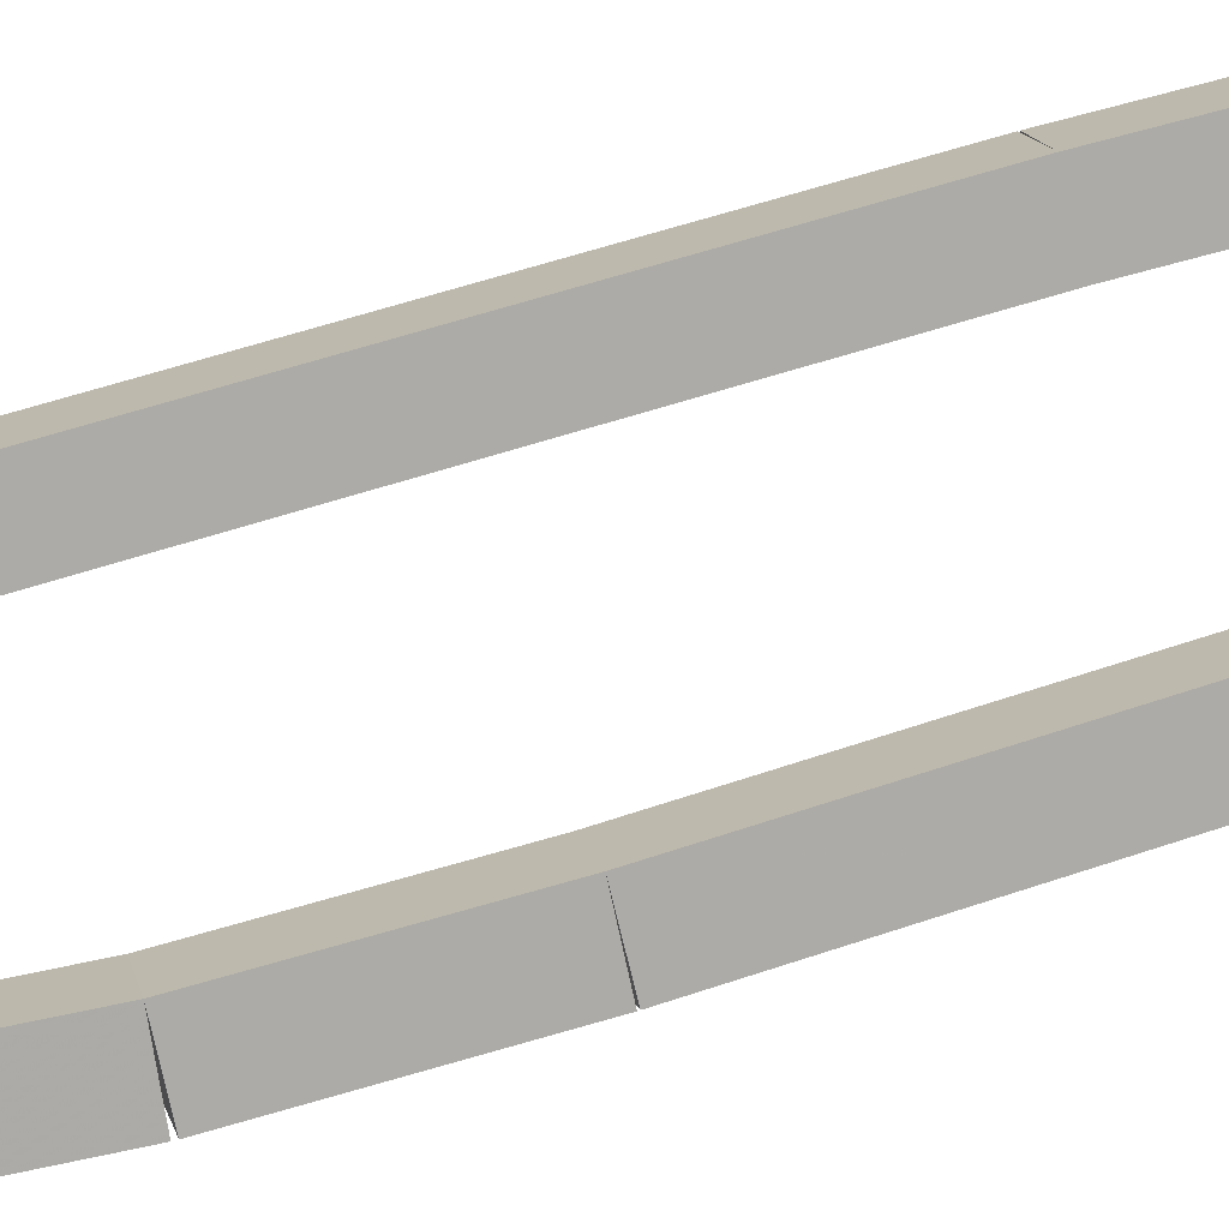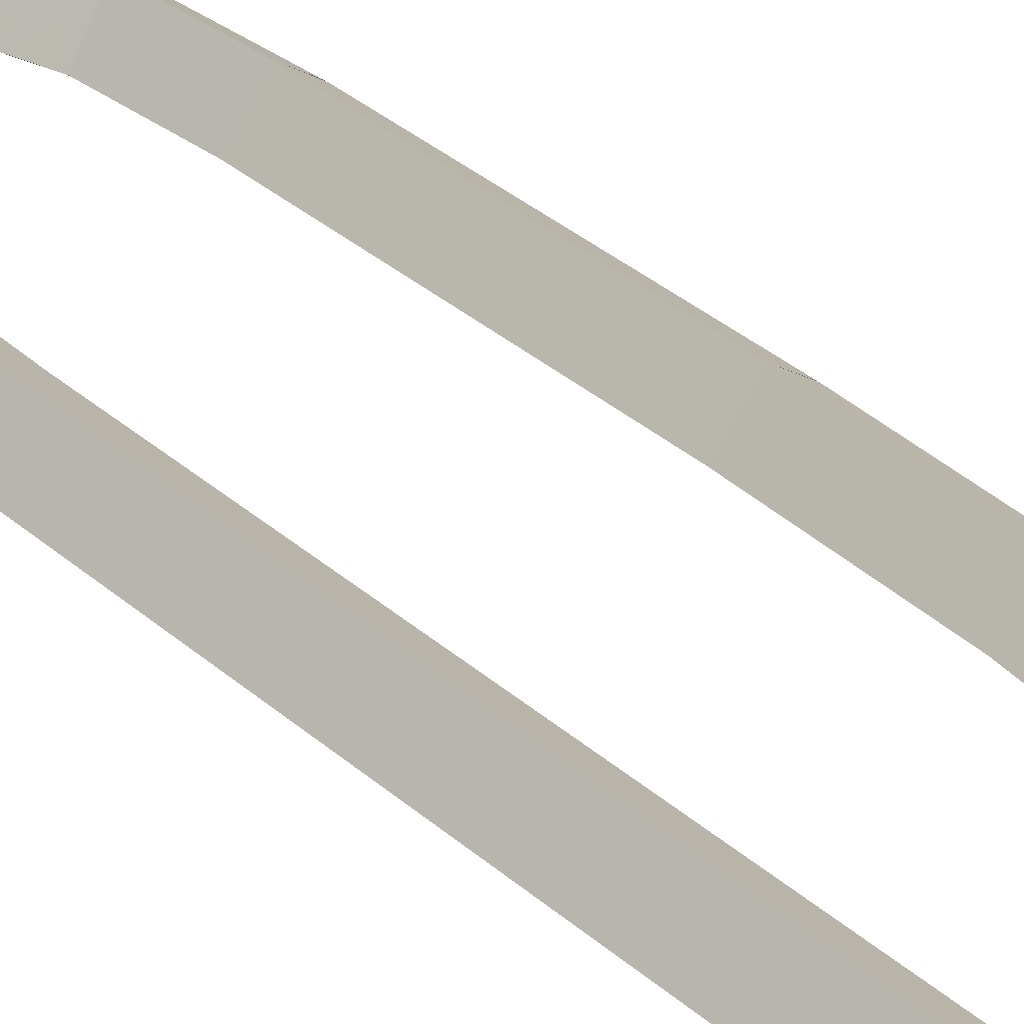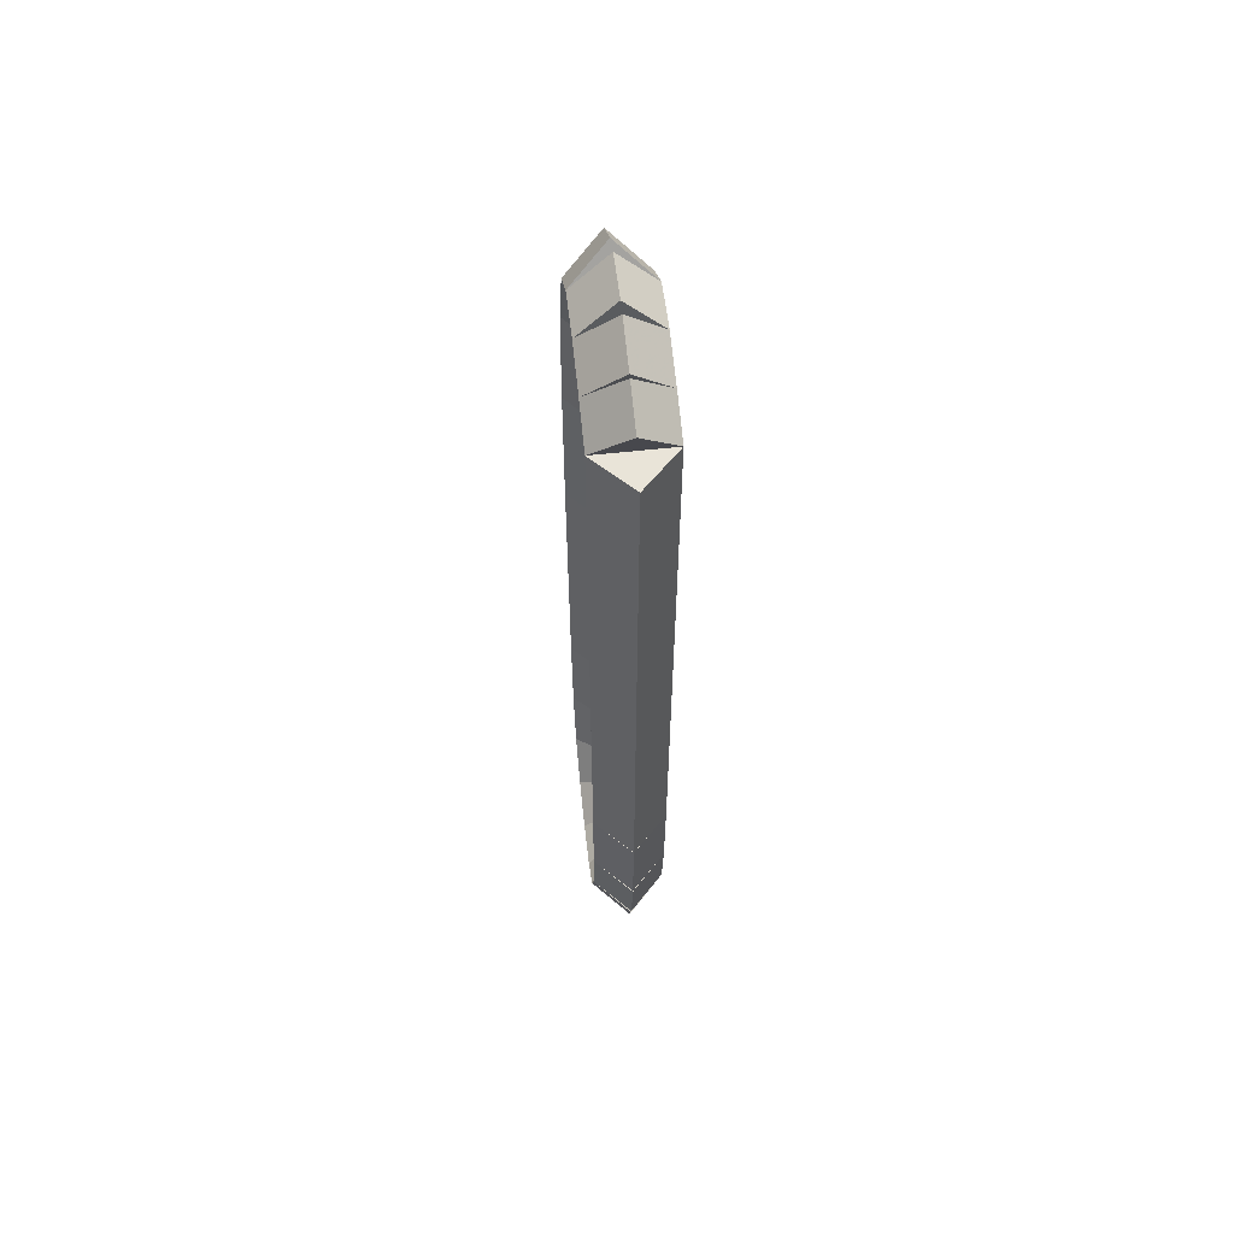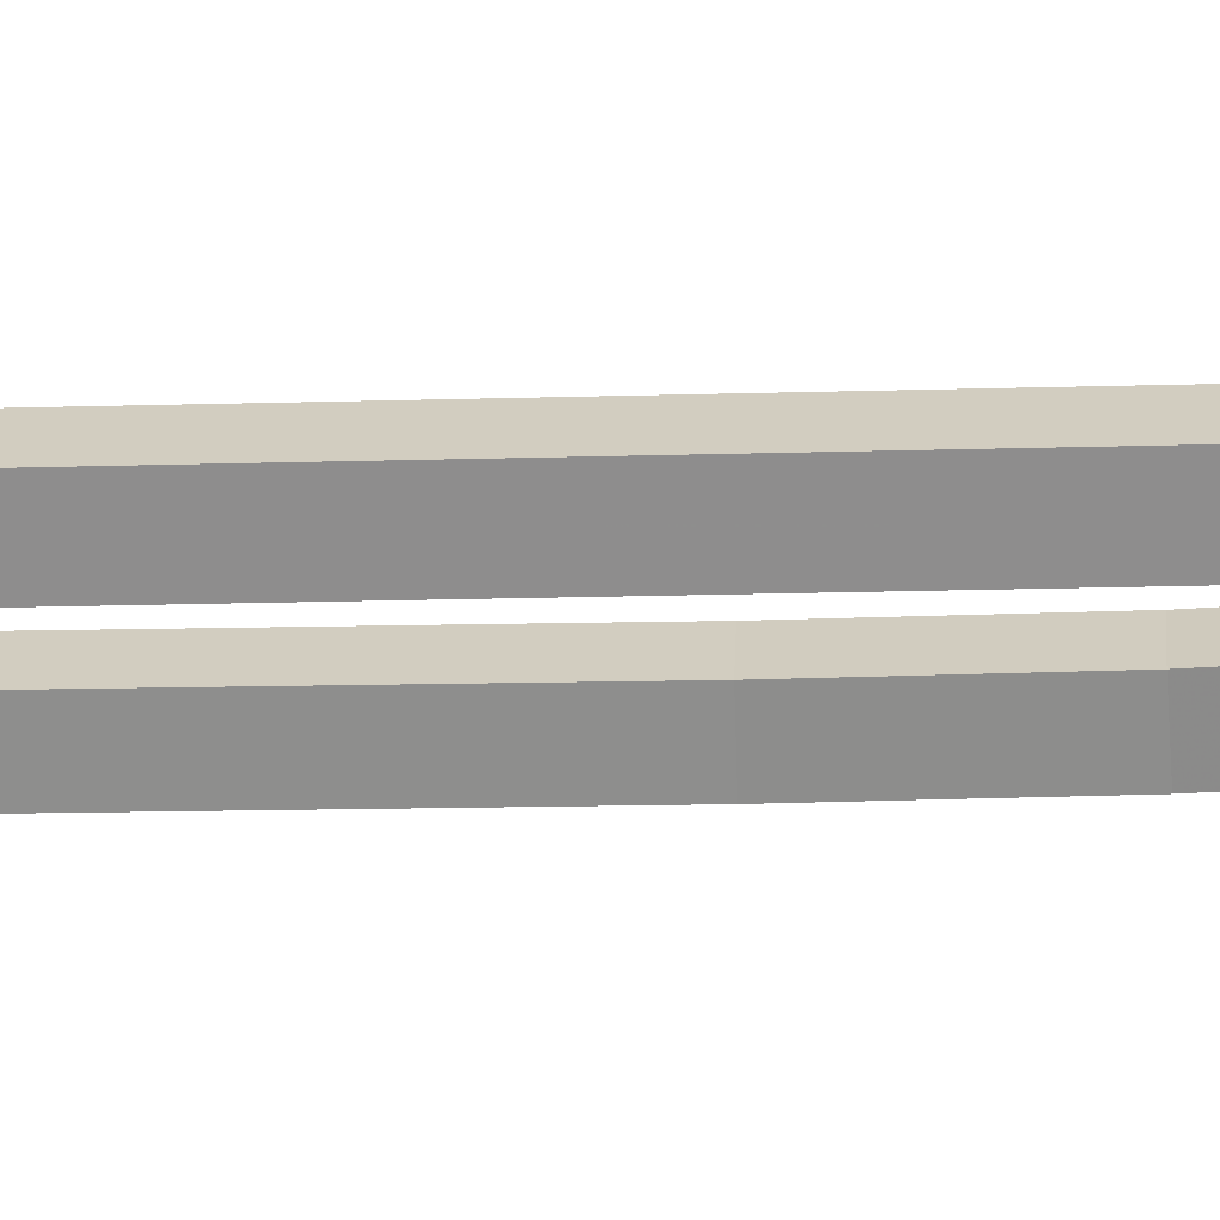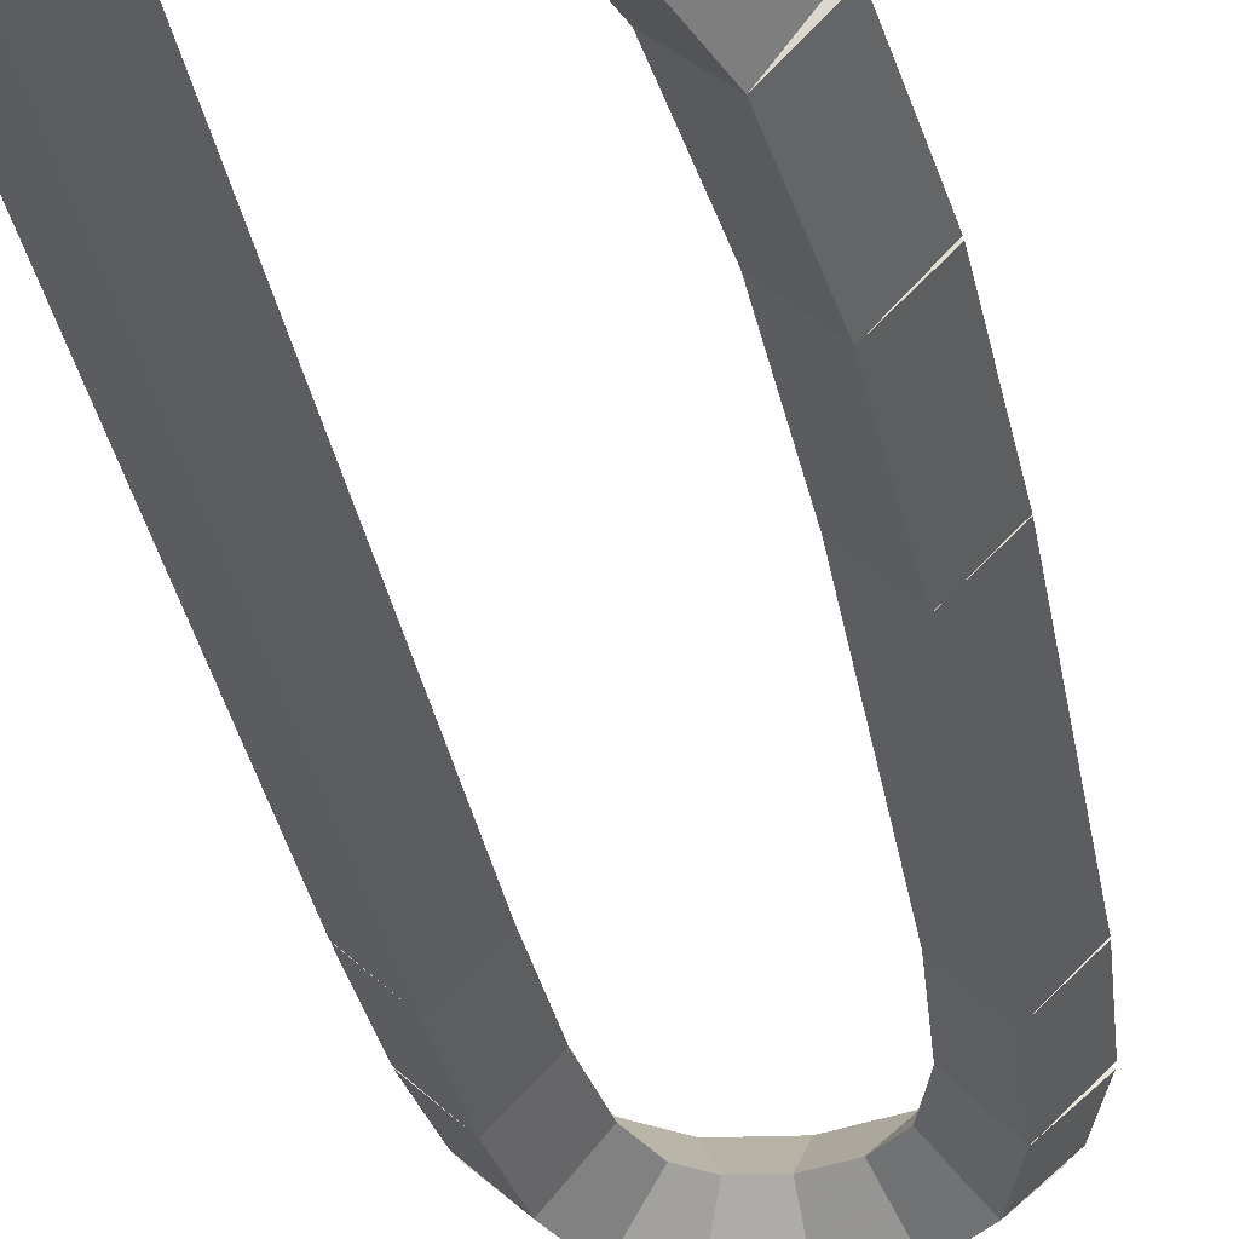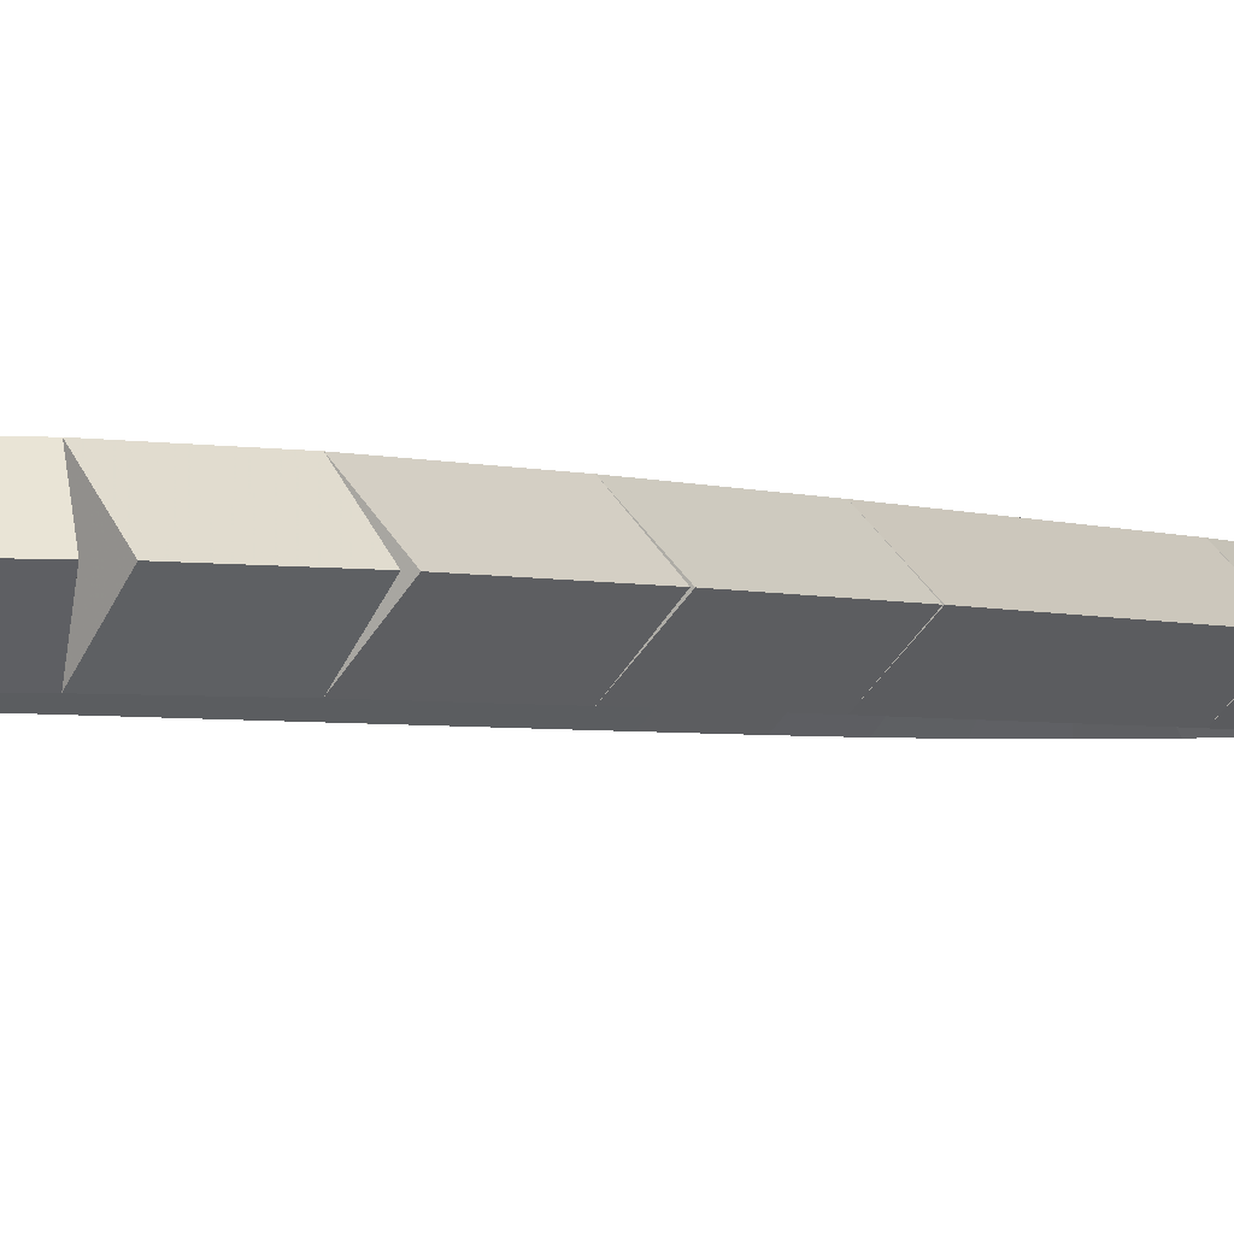
<metadata>
{"format":"obj","ext":"obj","renderer":"f3d","projection":"perspective","resolution":1024,"background":"white","views":[{"elev":59.9,"azim":-108.7,"up":"+Z"},{"elev":45.0,"azim":133.3,"up":"+Z"},{"elev":60.5,"azim":83.6,"up":"+Y"},{"elev":-20.0,"azim":92.9,"up":"+Z"},{"elev":-32.3,"azim":-170.3,"up":"+Z"},{"elev":-2.1,"azim":-149.9,"up":"+Z"}]}
</metadata>
<code>
g name
v 40.62 16.78 27.6
v 40.42 16.78 27.4
v 40.62 16.78 27.2
v 40.82 16.78 27.4
v 40.63 20.38 27.6
v 40.43 20.38 27.4
v 40.63 20.38 27.2
v 40.83 20.38 27.4
f 1 2 3 4
f 6 2 1 5
f 5 1 4 8
f 6 5 8 7
f 8 4 3 7
f 7 3 2 6
g name
v 40.6 16.21 27.6
v 40.4 16.21 27.4
v 40.6 16.21 27.2
v 40.8 16.2 27.4
v 40.62 16.78 27.6
v 40.42 16.78 27.4
v 40.62 16.78 27.2
v 40.82 16.77 27.4
f 9 10 11 12
f 14 10 9 13
f 13 9 12 16
f 14 13 16 15
f 16 12 11 15
f 15 11 10 14
g name
v 40.56 15.8 27.6
v 40.36 15.83 27.4
v 40.56 15.8 27.2
v 40.76 15.78 27.4
v 40.6 16.21 27.6
v 40.41 16.23 27.4
v 40.6 16.21 27.2
v 40.8 16.19 27.4
f 17 18 19 20
f 22 18 17 21
f 21 17 20 24
f 22 21 24 23
f 24 20 19 23
f 23 19 18 22
g name
v 40.45 15.52 27.6
v 40.26 15.59 27.4
v 40.45 15.52 27.2
v 40.64 15.45 27.4
v 40.56 15.8 27.6
v 40.37 15.88 27.4
v 40.56 15.8 27.2
v 40.74 15.73 27.4
f 25 26 27 28
f 30 26 25 29
f 29 25 28 32
f 30 29 32 31
f 32 28 27 31
f 31 27 26 30
g name
v 40.25 15.36 27.6
v 40.13 15.52 27.4
v 40.25 15.36 27.2
v 40.38 15.21 27.4
v 40.45 15.52 27.6
v 40.32 15.68 27.4
v 40.45 15.52 27.2
v 40.57 15.36 27.4
f 33 34 35 36
f 38 34 33 37
f 37 33 36 40
f 38 37 40 39
f 40 36 35 39
f 39 35 34 38
g name
v 39.99 15.33 27.6
v 39.96 15.53 27.4
v 39.99 15.33 27.2
v 40.01 15.13 27.4
v 40.25 15.36 27.6
v 40.23 15.56 27.4
v 40.25 15.36 27.2
v 40.28 15.16 27.4
f 41 42 43 44
f 46 42 41 45
f 45 41 44 48
f 46 45 48 47
f 48 44 43 47
f 47 43 42 46
g name
v 39.73 15.42 27.6
v 39.79 15.61 27.4
v 39.73 15.42 27.2
v 39.66 15.23 27.4
v 39.99 15.33 27.6
v 40.05 15.52 27.4
v 39.99 15.33 27.2
v 39.92 15.14 27.4
f 49 50 51 52
f 54 50 49 53
f 53 49 52 56
f 54 53 56 55
f 56 52 51 55
f 55 51 50 54
g name
v 39.53 15.62 27.6
v 39.68 15.76 27.4
v 39.53 15.62 27.2
v 39.39 15.48 27.4
v 39.73 15.42 27.6
v 39.87 15.56 27.4
v 39.73 15.42 27.2
v 39.58 15.28 27.4
f 57 58 59 60
f 62 58 57 61
f 61 57 60 64
f 62 61 64 63
f 64 60 59 63
f 63 59 58 62
g name
v 39.43 15.97 27.6
v 39.62 16.03 27.4
v 39.43 15.97 27.2
v 39.24 15.91 27.4
v 39.53 15.62 27.6
v 39.72 15.68 27.4
v 39.53 15.62 27.2
v 39.34 15.56 27.4
f 65 66 67 68
f 70 66 65 69
f 69 65 68 72
f 70 69 72 71
f 72 68 67 71
f 71 67 66 70
g name
v 39.39 16.52 27.6
v 39.59 16.53 27.4
v 39.39 16.52 27.2
v 39.19 16.5 27.4
v 39.43 15.97 27.6
v 39.63 15.98 27.4
v 39.43 15.97 27.2
v 39.23 15.96 27.4
f 73 74 75 76
f 78 74 73 77
f 77 73 76 80
f 78 77 80 79
f 80 76 75 79
f 79 75 74 78
g name
v 39.37 18.16 27.6
v 39.57 18.16 27.4
v 39.37 18.16 27.2
v 39.17 18.15 27.4
v 39.39 16.52 27.6
v 39.59 16.52 27.4
v 39.39 16.52 27.2
v 39.19 16.52 27.4
f 81 82 83 84
f 86 82 81 85
f 85 81 84 88
f 86 85 88 87
f 88 84 83 87
f 87 83 82 86
g name
v 39.4 19.04 27.6
v 39.6 19.04 27.4
v 39.4 19.04 27.2
v 39.2 19.05 27.4
v 39.37 18.16 27.6
v 39.57 18.15 27.4
v 39.37 18.16 27.2
v 39.17 18.16 27.4
f 89 90 91 92
f 94 90 89 93
f 93 89 92 96
f 94 93 96 95
f 96 92 91 95
f 95 91 90 94
g name
v 39.47 19.79 27.6
v 39.67 19.76 27.4
v 39.47 19.79 27.2
v 39.27 19.81 27.4
v 39.4 19.04 27.6
v 39.59 19.02 27.4
v 39.4 19.04 27.2
v 39.2 19.06 27.4
f 97 98 99 100
f 102 98 97 101
f 101 97 100 104
f 102 101 104 103
f 104 100 99 103
f 103 99 98 102
g name
v 39.64 20.27 27.6
v 39.83 20.21 27.4
v 39.64 20.27 27.2
v 39.45 20.34 27.4
v 39.47 19.79 27.6
v 39.66 19.72 27.4
v 39.47 19.79 27.2
v 39.28 19.85 27.4
f 105 106 107 108
f 110 106 105 109
f 109 105 108 112
f 110 109 112 111
f 112 108 107 111
f 111 107 106 110
g name
v 39.88 20.49 27.6
v 40.01 20.35 27.4
v 39.88 20.49 27.2
v 39.74 20.64 27.4
v 39.64 20.27 27.6
v 39.78 20.13 27.4
v 39.64 20.27 27.2
v 39.5 20.42 27.4
f 113 114 115 116
f 118 114 113 117
f 117 113 116 120
f 118 117 120 119
f 120 116 115 119
f 119 115 114 118
g name
v 40.15 20.52 27.6
v 40.17 20.32 27.4
v 40.15 20.52 27.2
v 40.13 20.72 27.4
v 39.88 20.49 27.6
v 39.9 20.29 27.4
v 39.88 20.49 27.2
v 39.86 20.69 27.4
f 121 122 123 124
f 126 122 121 125
f 125 121 124 128
f 126 125 128 127
f 128 124 123 127
f 127 123 122 126
g name
v 40.4 20.46 27.6
v 40.35 20.27 27.4
v 40.4 20.46 27.2
v 40.44 20.65 27.4
v 40.15 20.52 27.6
v 40.1 20.33 27.4
v 40.15 20.52 27.2
v 40.19 20.71 27.4
f 129 130 131 132
f 134 130 129 133
f 133 129 132 136
f 134 133 136 135
f 136 132 131 135
f 135 131 130 134
g name
v 40.63 20.38 27.6
v 40.56 20.19 27.4
v 40.63 20.38 27.2
v 40.69 20.57 27.4
v 40.4 20.46 27.6
v 40.33 20.27 27.4
v 40.4 20.46 27.2
v 40.46 20.65 27.4
f 137 138 139 140
f 142 138 137 141
f 141 137 140 144
f 142 141 144 143
f 144 140 139 143
f 143 139 138 142

</code>
